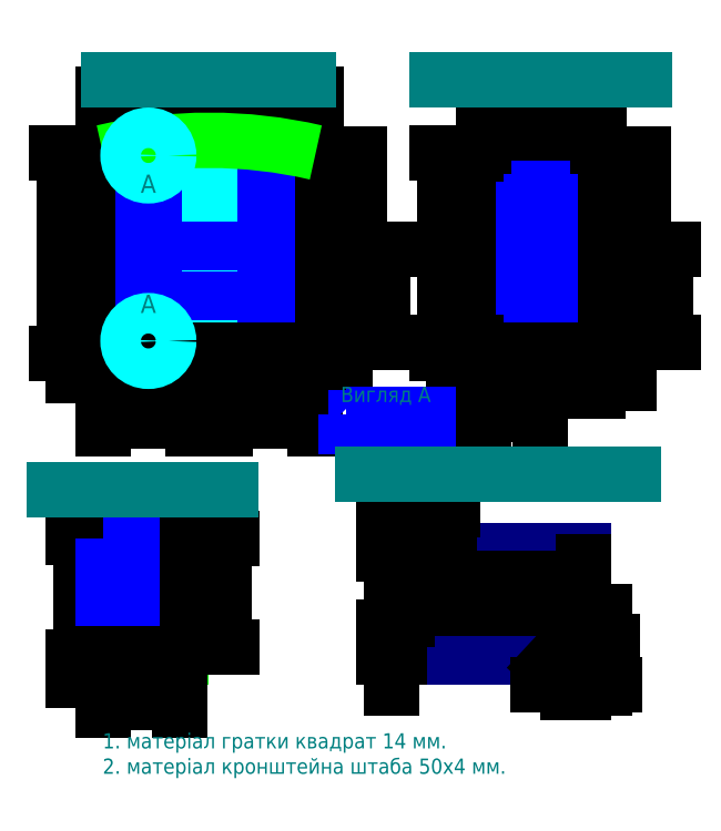
<metadata>
{"format":"dxf","ext":"dxf","renderer":"ezdxf+matplotlib","layout":"modelspace","background":"white","min_lineweight":24,"dpi":150}
</metadata>
<code>
0
SECTION
2
ENTITIES
0
LWPOLYLINE
8
rama
90
    4
70
    1
43
0
10
0.5
20
1.1
10
7.5
20
1.1
10
7.5
20
12.7
10
0.5
20
12.7
0
LWPOLYLINE
8
stvorka
90
    4
70
    1
43
0
10
1
20
1.6
10
7
20
1.6
10
7
20
12.2
10
1
20
12.2
0
LWPOLYLINE
8
stvorka
90
   21
70
    0
43
0
10
3.9
20
12.2
10
3.9
20
8.8
10
1
20
8.8
10
1
20
8.6
10
3.9
20
8.6
10
3.9
20
5.2
10
1
20
5.2
10
1
20
5
10
3.9
20
5
10
3.9
20
1.6
10
4.1
20
1.6
10
4.1
20
5
10
7
20
5
10
7
20
5.2
10
4.1
20
5.2
10
4.1
20
8.6
10
7
20
8.6
10
7
20
8.8
10
4.1
20
8.8
10
4.1
20
12.2
10
3.9
20
12.2
0
LWPOLYLINE
8
body
90
    4
70
    1
43
0
10
-0.6
20
-1.665e-16
10
8.6
20
-1.665e-16
10
8.6
20
14.2
10
-0.6
20
14.2
0
LWPOLYLINE
8
rama
90
    4
70
    1
43
0
10
-0.2
20
0.1
10
8.2
20
0.1
10
8.2
20
13.75
10
-0.2
20
13.75
0
LINE
8
rama
10
-0.2
20
0.4
11
8.2
21
0.4
0
LINE
8
rama
10
8.2
20
13.4
11
-0.2
21
13.4
0
ARC
8
face
10
2.551
20
-22.19
40
10.36
50
75.76
51
104.3
0
LWPOLYLINE
8
face
90
    4
70
    0
43
0
10
-1.776e-15
20
-12.15
10
0
20
-20
10
5.1
20
-20
10
5.1
20
-12.15
0
DIMENSION
8
rozmir
2
*D1
10
-1.45
20
-12.15
30
0
11
-2.1
21
-16.07
31
0
70
   32
71
    5
3
Standard
53
0
210
0
220
0
230
1
13
0
23
-20
33
0
14
-1.776e-15
24
-12.15
34
0
50
90
0
DIMENSION
8
rozmir
2
*D2
10
5.05
20
-10.65
30
0
11
2.55
21
-10
31
0
70
   32
71
    5
3
Standard
53
0
210
0
220
0
230
1
13
-1.776e-15
23
-12.15
33
0
14
5.1
24
-12.15
34
0
0
LWPOLYLINE
8
gratka
90
    4
70
    1
43
0
10
0.05
20
-19.16
10
5.05
20
-19.16
10
5.05
20
-19.3
10
0.05
20
-19.3
0
LWPOLYLINE
8
rozmir
90
    2
70
    0
43
0
10
2.55
20
-11.2
10
2.55
20
-20.5
0
LWPOLYLINE
8
gratka
90
    4
70
    1
43
0
10
0.05
20
-12.2
10
0.19
20
-12.2
10
0.19
20
-19.3
10
0.05
20
-19.3
0
LWPOLYLINE
8
gratka
90
    4
70
    1
43
0
10
0.05
20
-12.2
10
5.05
20
-12.2
10
5.05
20
-12.34
10
0.05
20
-12.34
0
LWPOLYLINE
8
gratka
90
    4
70
    1
43
0
10
4.91
20
-12.2
10
5.05
20
-12.2
10
5.05
20
-19.3
10
4.91
20
-19.3
0
LWPOLYLINE
8
gratka
90
    4
70
    1
43
0
10
2.48
20
-12.2
10
2.62
20
-12.2
10
2.62
20
-19.3
10
2.48
20
-19.3
0
LWPOLYLINE
8
gratka
90
    4
70
    1
43
0
10
0.05
20
-15.68
10
5.05
20
-15.68
10
5.05
20
-15.82
10
0.05
20
-15.82
0
DIMENSION
8
rozmir
2
*D3
10
7
20
-15.82
30
0
11
6.35
21
-17.56
31
0
70
   32
71
    5
3
Standard
53
0
210
0
220
0
230
1
13
5.05
23
-19.3
33
0
14
5.05
24
-15.82
34
0
50
90
0
DIMENSION
8
rozmir
2
*D4
10
8
20
-12.2
30
0
11
7.4
21
-15
31
0
70
   32
71
    5
3
Standard
53
0
210
0
220
0
230
1
13
5.05
23
-19.3
33
0
14
5.05
24
-12.2
34
0
50
90
0
DIMENSION
8
rozmir
2
*D5
10
2.48
20
-21.5
30
0
11
1.265
21
-20.85
31
0
70
   32
71
    5
3
Standard
53
0
210
0
220
0
230
1
13
0.05
23
-19.3
33
0
14
2.48
24
-19.3
34
0
0
DIMENSION
8
rozmir
2
*D6
10
5.05
20
-23
30
0
11
2.55
21
-22.35
31
0
70
   32
71
    5
3
Standard
53
0
210
0
220
0
230
1
13
0.05
23
-19.3
33
0
14
5.05
24
-19.3
34
0
0
LWPOLYLINE
8
kronshtein
90
    9
70
    0
43
0
10
20
20
-10.8
10
23
20
-10.8
10
23
20
-12.96
10
31.6
20
-12.96
10
31.6
20
-13.2
10
22.8
20
-13.2
10
22.8
20
-11
10
20
20
-11
10
20
20
-10.8
0
LWPOLYLINE
8
kronshtein
90
    4
70
    1
43
0
10
20
20
-18
10
31.6
20
-18
10
31.6
20
-20
10
20
20
-20
0
LINE
8
kronshtein
10
23
20
-18
11
23
21
-20
0
LINE
8
rozmir
10
30.6
20
-18.4
11
30.6
21
-19.6
0
LINE
8
rozmir
10
31.2
20
-19
11
30
21
-19
0
CIRCLE
8
kronshtein
10
30.6
20
-19
40
0.18
0
DIMENSION
8
rozmir
2
*D7
10
19
20
-13.2
30
0
11
18.35
21
-12
31
0
70
   32
1
6
71
    5
3
Standard
53
0
210
0
220
0
230
1
13
20
23
-10.8
33
0
14
22.8
24
-13.2
34
0
50
90
0
DIMENSION
8
rozmir
2
*D8
10
31.6
20
-14.8
30
0
11
27.2
21
-14.15
31
0
70
   32
1
22
71
    5
3
Standard
53
0
210
0
220
0
230
1
13
22.8
23
-13.2
33
0
14
31.6
24
-13.2
34
0
0
DIMENSION
8
rozmir
2
*D9
10
31.6
20
-16.8
30
0
11
25.8
21
-16.15
31
0
70
   32
1
29
71
    5
3
Standard
53
0
210
0
220
0
230
1
13
20
23
-18
33
0
14
31.6
24
-18
34
0
0
DIMENSION
8
rozmir
2
*D10
10
31.6
20
-21.8
30
0
11
31.1
21
-21.15
31
0
70
   32
1
2,5
71
    5
3
Standard
53
0
210
0
220
0
230
1
13
30.6
23
-19.6
33
0
14
31.6
24
-20
34
0
0
DIMENSION
8
rozmir
2
*D11
10
33
20
-20
30
0
11
32.35
21
-19.5
31
0
70
   32
1
2,5
71
    5
3
Standard
53
0
210
0
220
0
230
1
13
31.2
23
-19
33
0
14
31.6
24
-20
34
0
50
90
0
LEADER
8
rozmir
3
Standard
71
    1
72
    0
73
    3
74
    0
75
    0
40
1
41
10
76
0
76
0
0
LEADER
8
rozmir
3
Standard
71
    1
72
    0
73
    3
74
    0
75
    0
40
1
41
10
76
0
76
0
0
LWPOLYLINE
8
rozmir
90
    2
70
    0
43
0
10
28.8
20
15
10
28.8
20
-1
0
ARC
8
face
10
28.8
20
-1.762
40
15.44
50
75.75
51
104.3
0
LWPOLYLINE
8
face
90
    4
70
    0
43
0
10
25
20
13.2
10
25
20
-1.11e-16
10
32.6
20
-1.11e-16
10
32.6
20
13.2
0
ARC
8
face
10
28.8
20
-1.762
40
15.44
50
75.75
51
104.3
0
LWPOLYLINE
8
gratka
90
    4
70
    1
43
0
10
25.05
20
13.1
10
25.19
20
13.1
10
25.19
20
0.7
10
25.05
20
0.7
0
LWPOLYLINE
8
gratka
90
    4
70
    1
43
0
10
25.05
20
13.1
10
32.55
20
13.1
10
32.55
20
12.96
10
25.05
20
12.96
0
LWPOLYLINE
8
gratka
90
    4
70
    1
43
0
10
25.05
20
6.98
10
32.55
20
6.98
10
32.55
20
6.84
10
25.05
20
6.84
0
LWPOLYLINE
8
gratka
90
    4
70
    1
43
0
10
25.05
20
3.92
10
32.55
20
3.92
10
32.55
20
3.78
10
25.05
20
3.78
0
LWPOLYLINE
8
gratka
90
    4
70
    1
43
0
10
25.05
20
0.84
10
32.55
20
0.84
10
32.55
20
0.7
10
25.05
20
0.7
0
LWPOLYLINE
8
gratka
90
    4
70
    1
43
0
10
32.41
20
13.1
10
32.55
20
13.1
10
32.55
20
0.7
10
32.41
20
0.7
0
LWPOLYLINE
8
gratka
90
    4
70
    1
43
0
10
25.05
20
10.02
10
32.55
20
10.02
10
32.55
20
9.88
10
25.05
20
9.88
0
LWPOLYLINE
8
gratka
90
    4
70
    1
43
0
10
28.73
20
13.1
10
28.87
20
13.1
10
28.87
20
0.7
10
28.73
20
0.7
0
LWPOLYLINE
8
gratka
90
    4
70
    1
43
0
10
26.89
20
13.1
10
27.03
20
13.1
10
27.03
20
0.7
10
26.89
20
0.7
0
LWPOLYLINE
8
gratka
90
    4
70
    1
43
0
10
30.57
20
13.1
10
30.71
20
13.1
10
30.71
20
0.7
10
30.57
20
0.7
0
DIMENSION
8
rozmir
2
*D14
10
27.05
20
-2
30
0
11
25.97
21
-1.35
31
0
70
   32
71
    5
72
    0
3
Standard
53
0
210
0
220
0
230
1
13
25.05
23
0.7
33
0
14
26.89
24
0.7
34
0
0
DIMENSION
8
rozmir
2
*D15
10
29
20
-4
30
0
11
26.89
21
-3.35
31
0
70
   32
71
    5
72
    0
3
Standard
53
0
210
0
220
0
230
1
13
25.05
23
0.7
33
0
14
28.73
24
0.7
34
0
0
DIMENSION
8
rozmir
2
*D16
10
32.85
20
-2
30
0
11
31.63
21
-1.35
31
0
70
   32
71
    5
72
    0
3
Standard
53
0
210
0
220
0
230
1
13
30.71
23
0.7
33
0
14
32.55
24
0.7
34
0
0
DIMENSION
8
rozmir
2
*D17
10
35
20
4
30
0
11
34.35
21
2.24
31
0
70
   32
71
    5
72
    0
3
Standard
53
0
210
0
220
0
230
1
13
32.55
23
0.7
33
0
14
32.55
24
3.78
34
0
50
90
0
DIMENSION
8
rozmir
2
*D18
10
37
20
7
30
0
11
36.35
21
3.77
31
0
70
   32
71
    5
72
    0
3
Standard
53
0
210
0
220
0
230
1
13
32.55
23
0.7
33
0
14
32.55
24
6.84
34
0
50
90
0
DIMENSION
8
rozmir
2
*D19
10
35
20
10
30
0
11
34.35
21
11.56
31
0
70
   32
71
    5
72
    0
3
Standard
53
0
210
0
220
0
230
1
13
32.55
23
13.1
33
0
14
32.55
24
10.02
34
0
50
90
0
DIMENSION
8
rozmir
2
*D20
10
24
20
13.1
30
0
11
23.35
21
6.9
31
0
70
   32
71
    5
3
Standard
53
0
210
0
220
0
230
1
13
25.05
23
0.7
33
0
14
25.05
24
13.1
34
0
50
90
0
DIMENSION
8
rozmir
2
*D21
10
22.5
20
-3.331e-16
30
0
11
21.85
21
6.6
31
0
70
   32
71
    5
72
    0
3
Standard
53
0
210
0
220
0
230
1
13
25
23
13.2
33
0
14
25
24
-1.11e-16
34
0
50
90
0
DIMENSION
8
rozmir
2
*D22
10
32.6
20
16
30
0
11
28.8
21
16.65
31
0
70
   32
71
    5
72
    0
3
Standard
53
0
210
0
220
0
230
1
13
25
23
13.2
33
0
14
32.6
24
13.2
34
0
0
DIMENSION
8
rozmir
2
*D23
10
32.55
20
14.5
30
0
11
28.8
21
15.15
31
0
70
   32
71
    5
3
Standard
53
0
210
0
220
0
230
1
13
25.05
23
13.1
33
0
14
32.55
24
13.1
34
0
0
LWPOLYLINE
8
face
90
    4
70
    0
43
0
10
3.636e-15
20
13.2
10
8.327e-17
20
0
10
14
20
-7.105e-15
10
14
20
13.2
0
LWPOLYLINE
8
gratka
90
    4
70
    1
43
0
10
0.05
20
13.1
10
0.19
20
13.1
10
0.19
20
0.7
10
0.05
20
0.7
0
LWPOLYLINE
8
gratka
90
    4
70
    1
43
0
10
0.05
20
13.1
10
13.95
20
13.1
10
13.95
20
12.96
10
0.05
20
12.96
0
LWPOLYLINE
8
gratka
90
    4
70
    1
43
0
10
0.05
20
6.98
10
13.95
20
6.98
10
13.95
20
6.84
10
0.05
20
6.84
0
LWPOLYLINE
8
gratka
90
    4
70
    1
43
0
10
0.05
20
3.92
10
13.95
20
3.92
10
13.95
20
3.78
10
0.05
20
3.78
0
LWPOLYLINE
8
gratka
90
    4
70
    1
43
0
10
0.05
20
0.84
10
13.95
20
0.84
10
13.95
20
0.7
10
0.05
20
0.7
0
LWPOLYLINE
8
gratka
90
    4
70
    1
43
0
10
13.81
20
13.1
10
13.95
20
13.1
10
13.95
20
0.7
10
13.81
20
0.7
0
LWPOLYLINE
8
gratka
90
    4
70
    1
43
0
10
0.05
20
10.02
10
13.95
20
10.02
10
13.95
20
9.88
10
0.05
20
9.88
0
LWPOLYLINE
8
gratka
90
    4
70
    1
43
0
10
2.02
20
13.1
10
2.16
20
13.1
10
2.16
20
0.7
10
2.02
20
0.7
0
LWPOLYLINE
8
gratka
90
    4
70
    1
43
0
10
3.99
20
13.1
10
4.13
20
13.1
10
4.13
20
0.7
10
3.99
20
0.7
0
LWPOLYLINE
8
gratka
90
    4
70
    1
43
0
10
5.96
20
13.1
10
6.1
20
13.1
10
6.1
20
0.7
10
5.96
20
0.7
0
LWPOLYLINE
8
gratka
90
    4
70
    1
43
0
10
11.84
20
13.1
10
11.98
20
13.1
10
11.98
20
0.7
10
11.84
20
0.7
0
LWPOLYLINE
8
gratka
90
    4
70
    1
43
0
10
9.87
20
13.1
10
10.01
20
13.1
10
10.01
20
0.7
10
9.87
20
0.7
0
LWPOLYLINE
8
gratka
90
    4
70
    1
43
0
10
7.9
20
13.1
10
8.04
20
13.1
10
8.04
20
0.7
10
7.9
20
0.7
0
LWPOLYLINE
8
rozmir
90
    2
70
    0
43
0
10
7
20
15
10
7
20
-1
0
DIMENSION
8
rozmir
2
*D24
10
-2.5
20
13.2
30
0
11
-3.15
21
6.6
31
0
70
   32
71
    5
3
Standard
53
0
210
0
220
0
230
1
13
8.327e-17
23
0
33
0
14
3.636e-15
24
13.2
34
0
50
90
0
DIMENSION
8
rozmir
2
*D25
10
-1
20
13.1
30
0
11
-1.65
21
6.9
31
0
70
   32
71
    5
3
Standard
53
0
210
0
220
0
230
1
13
0.05
23
0.7
33
0
14
0.05
24
13.1
34
0
50
90
0
DIMENSION
8
rozmir
2
*D26
10
13.95
20
15
30
0
11
7
21
15.65
31
0
70
   32
71
    5
3
Standard
53
0
210
0
220
0
230
1
13
0.05
23
13.1
33
0
14
13.95
24
13.1
34
0
0
DIMENSION
8
rozmir
2
*D27
10
14
20
16.5
30
0
11
7
21
17.15
31
0
70
   32
71
    5
3
Standard
53
0
210
0
220
0
230
1
13
3.636e-15
23
13.2
33
0
14
14
24
13.2
34
0
0
DIMENSION
8
rozmir
2
*D28
10
16.4
20
4
30
0
11
15.75
21
2.24
31
0
70
   32
71
    5
72
    0
3
Standard
53
0
210
0
220
0
230
1
13
13.95
23
0.7
33
0
14
13.95
24
3.78
34
0
50
90
0
DIMENSION
8
rozmir
2
*D29
10
18.4
20
7
30
0
11
17.75
21
3.77
31
0
70
   32
71
    5
72
    0
3
Standard
53
0
210
0
220
0
230
1
13
13.95
23
0.7
33
0
14
13.95
24
6.84
34
0
50
90
0
DIMENSION
8
rozmir
2
*D30
10
16.4
20
10
30
0
11
15.75
21
11.56
31
0
70
   32
71
    5
72
    0
3
Standard
53
0
210
0
220
0
230
1
13
13.95
23
13.1
33
0
14
13.95
24
10.02
34
0
50
90
0
DIMENSION
8
rozmir
2
*D31
10
2.02
20
-1.5
30
0
11
1.035
21
-0.85
31
0
70
   32
71
    5
3
Standard
53
0
210
0
220
0
230
1
13
0.05
23
0.7
33
0
14
2.02
24
0.7
34
0
0
DIMENSION
8
rozmir
2
*D32
10
5.96
20
-4.5
30
0
11
3.005
21
-3.85
31
0
70
   32
71
    5
3
Standard
53
0
210
0
220
0
230
1
13
0.05
23
0.7
33
0
14
5.96
24
0.7
34
0
0
DIMENSION
8
rozmir
2
*D33
10
11.98
20
-1.5
30
0
11
12.96
21
-0.85
31
0
70
   32
71
    5
3
Standard
53
0
210
0
220
0
230
1
13
13.95
23
0.7
33
0
14
11.98
24
0.7
34
0
0
DIMENSION
8
rozmir
2
*D34
10
10.01
20
-3
30
0
11
11.98
21
-2.35
31
0
70
   32
71
    5
3
Standard
53
0
210
0
220
0
230
1
13
13.95
23
0.7
33
0
14
10.01
24
0.7
34
0
0
DIMENSION
8
rozmir
2
*D35
10
4
20
-3
30
0
11
2.02
21
-2.35
31
0
70
   32
71
    5
3
Standard
53
0
210
0
220
0
230
1
13
0.05
23
0.7
33
0
14
3.99
24
0.7
34
0
0
DIMENSION
8
rozmir
2
*D36
10
8.04
20
-4.5
30
0
11
10.99
21
-3.85
31
0
70
   32
71
    5
3
Standard
53
0
210
0
220
0
230
1
13
13.95
23
0.7
33
0
14
8.04
24
0.7
34
0
0
MTEXT
8
tekst
10
7
20
19
30
0
40
1.2
41
12.7
71
    5
72
    1
1
Гратка велика
7
cyrillic_ii
210
0
220
0
230
1
50
0
73
    2
44
1
0
LINE
8
tekst
10
0.4
20
18
11
13.5
21
18
0
MTEXT
8
tekst
10
28.8
20
19
30
0
40
1.2
41
13.3
71
    5
72
    1
1
Гратка середня
7
cyrillic_ii
210
0
220
0
230
1
50
0
73
    2
44
1
0
LINE
8
tekst
10
22
20
18
11
35.6
21
18
0
MTEXT
8
tekst
10
2.6
20
-8
30
0
40
1.2
41
11.17
71
    5
72
    1
1
Гратка мала
7
cyrillic_ii
210
0
220
0
230
1
50
0
73
    2
44
1
0
LINE
8
tekst
10
-3.2
20
-9
11
8.4
21
-9
0
DIMENSION
8
rozmir
2
*D37
10
19
20
-20
30
0
11
18.35
21
-19
31
0
70
   32
1
5
71
    5
3
Standard
53
0
210
0
220
0
230
1
13
20
23
-18
33
0
14
20
24
-20
34
0
50
90
0
DIMENSION
8
rozmir
2
*D38
10
30.72
20
-18.87
30
0
11
28.6
21
-20.1
31
0
70
   35
1
%%C9
71
    5
3
Standard
53
0
210
0
220
0
230
1
15
30.48
25
-19.13
35
0
40
0
0
ARC
8
face
10
7
20
-17.02
40
31.02
50
76.96
51
103
0
LWPOLYLINE
8
gratka
90
    4
70
    1
43
0
10
16
20
-4
10
21.4
20
-4
10
21.4
20
-4.28
10
16
20
-4.28
0
LWPOLYLINE
8
gratka
90
    4
70
    1
43
0
10
16.64
20
-4.56
10
16.92
20
-4.56
10
16.92
20
-4.28
10
16.64
20
-4.28
0
LWPOLYLINE
8
gratka
90
    4
70
    1
43
0
10
20.58
20
-4.56
10
20.86
20
-4.56
10
20.86
20
-4.28
10
20.58
20
-4.28
0
LWPOLYLINE
8
gratka
90
    4
70
    1
43
0
10
16
20
-4.56
10
21.4
20
-4.56
10
21.4
20
-4.84
10
16
20
-4.84
0
CIRCLE
8
rozmir
10
3
20
0.8
40
1.334
0
MTEXT
8
tekst
10
3
20
2.3
30
0
40
1.2
41
0.8
71
    8
72
    1
1
A
7
cyrillic_ii
210
0
220
0
230
1
50
0
73
    2
44
1
0
MTEXT
8
tekst
10
18.6
20
-3.5
30
0
40
1
41
6.194
71
    8
72
    1
1
Вигляд A
7
cyrillic_ii
210
0
220
0
230
1
50
0
73
    2
44
1
0
CIRCLE
8
rozmir
10
3
20
13
40
1.334
0
MTEXT
8
tekst
10
3
20
10.2
30
0
40
1.2
41
0.8
71
    8
72
    1
1
A
7
cyrillic_ii
210
0
220
0
230
1
50
0
73
    2
44
1
0
DIMENSION
8
rozmir
2
*D39
10
23
20
-10
30
0
11
21.5
21
-9.35
31
0
70
   32
1
7,5
71
    5
3
Standard
53
0
210
0
220
0
230
1
13
20
23
-10.8
33
0
14
23
24
-10.8
34
0
0
MTEXT
8
tekst
10
0
20
-25
30
0
40
1
41
29.36
71
    1
72
    1
1
1 матеріал гратки квадрат 14 мм.\P2 матеріал кронштейна штаба 50х4 мм.
7
cyrillic_ii
210
0
220
0
230
1
50
0
73
    2
44
1
0
MTEXT
8
tekst
10
26
20
-7
30
0
40
1.2
41
17.43
71
    5
72
    1
1
Кронштейн кріплення
7
cyrillic_ii
210
0
220
0
230
1
50
0
73
    2
44
1
0
LINE
8
tekst
10
17.1
20
-8
11
34.9
21
-8
0
ENDSEC
0
EOF

</code>
